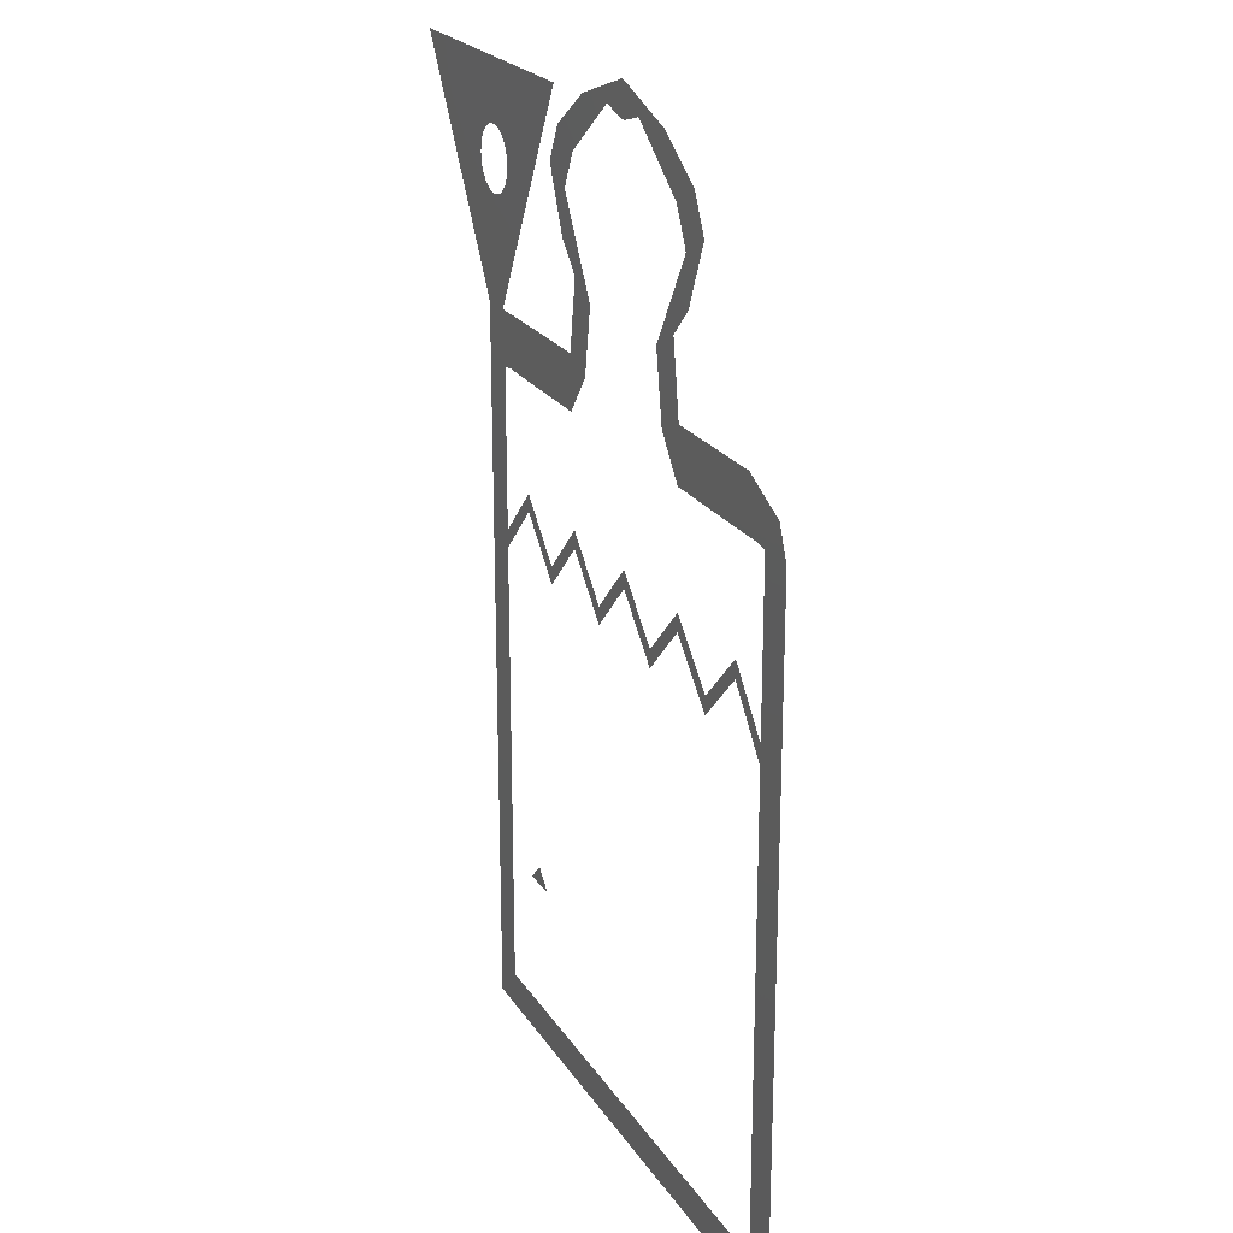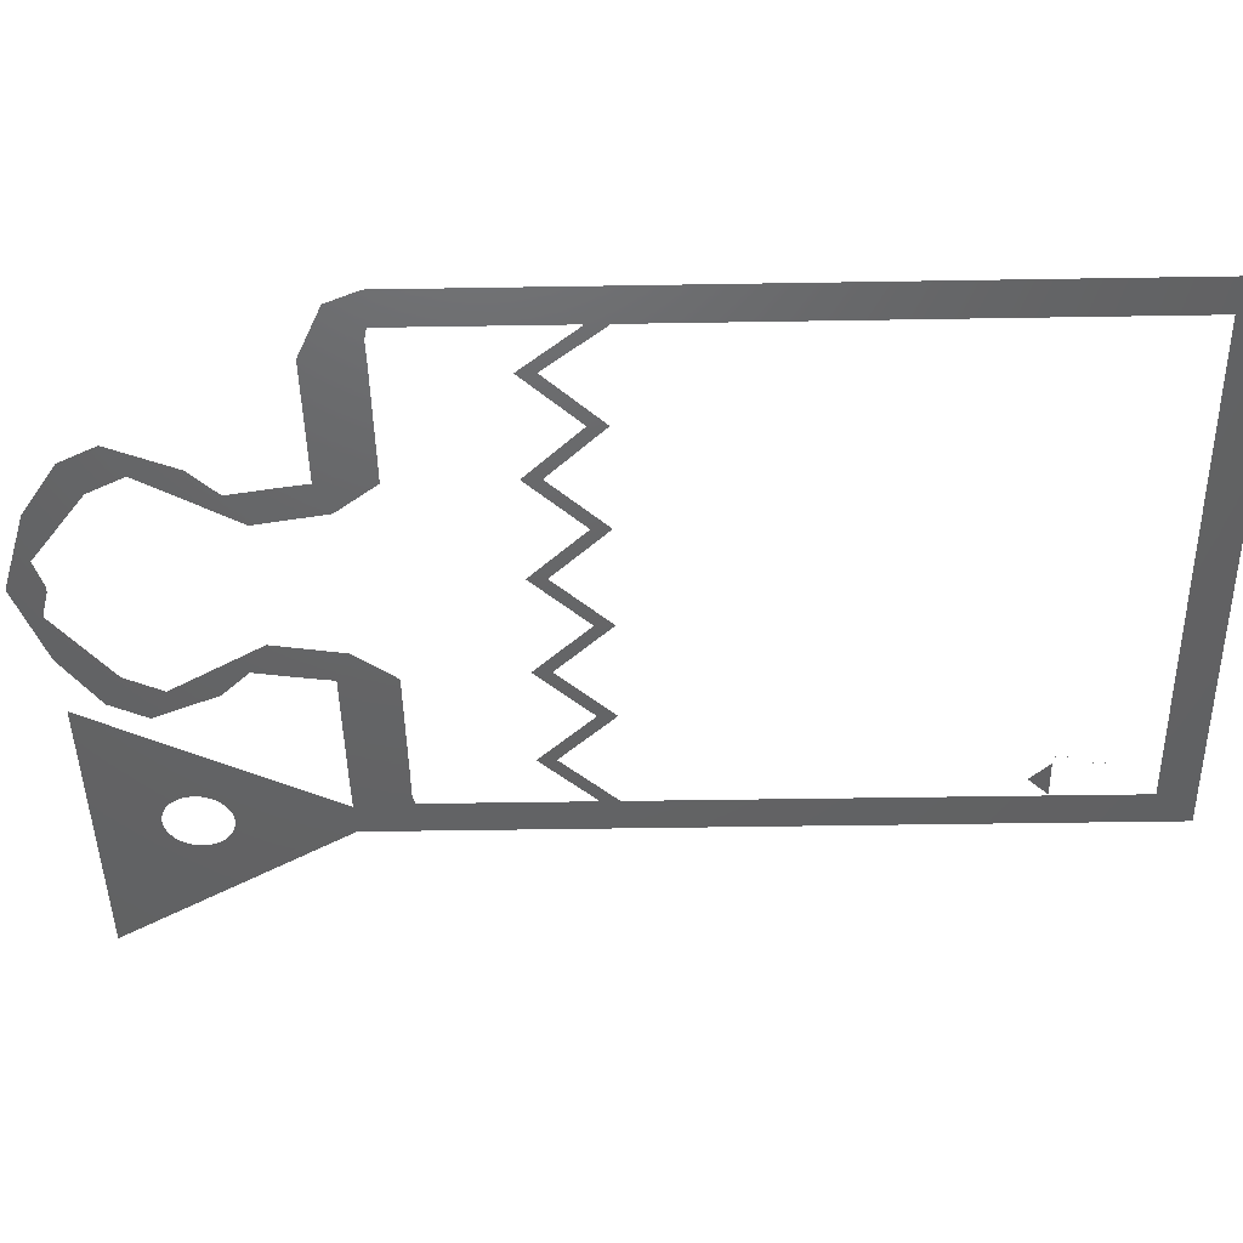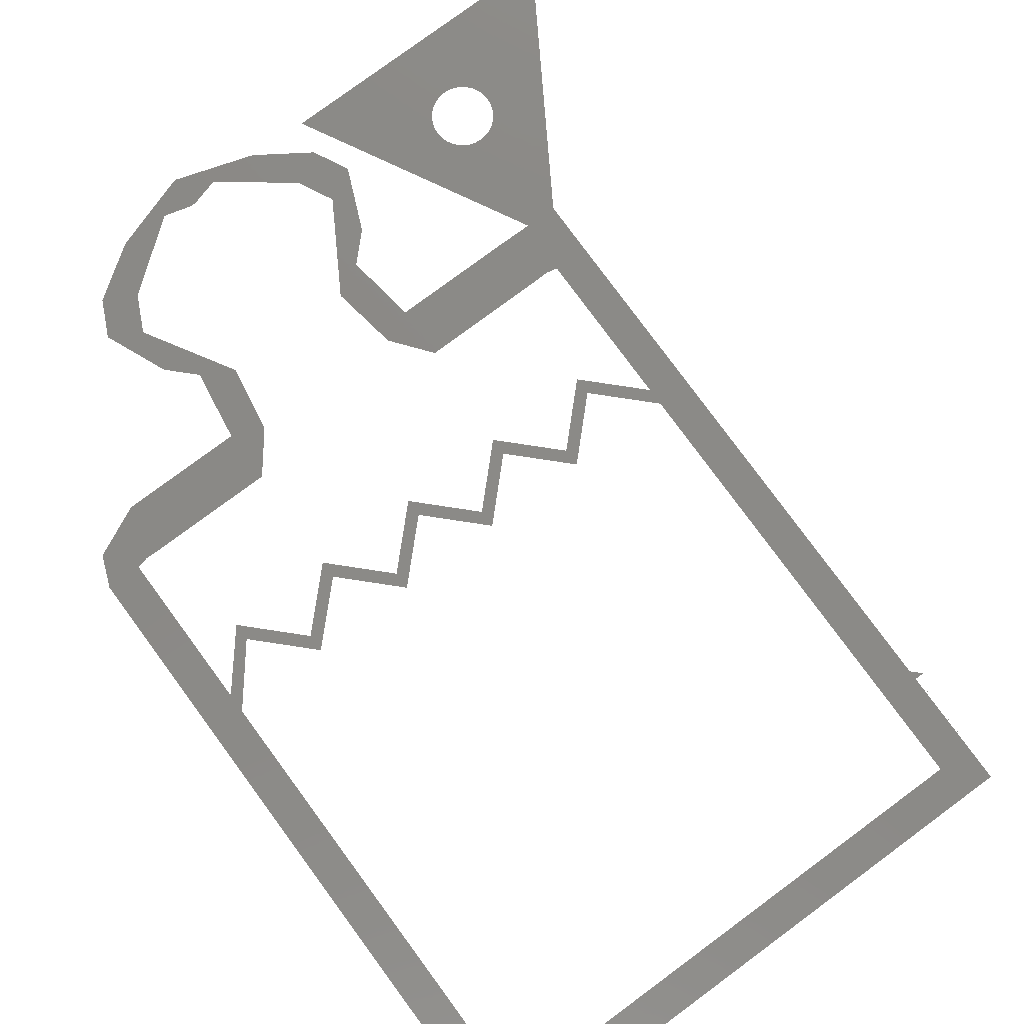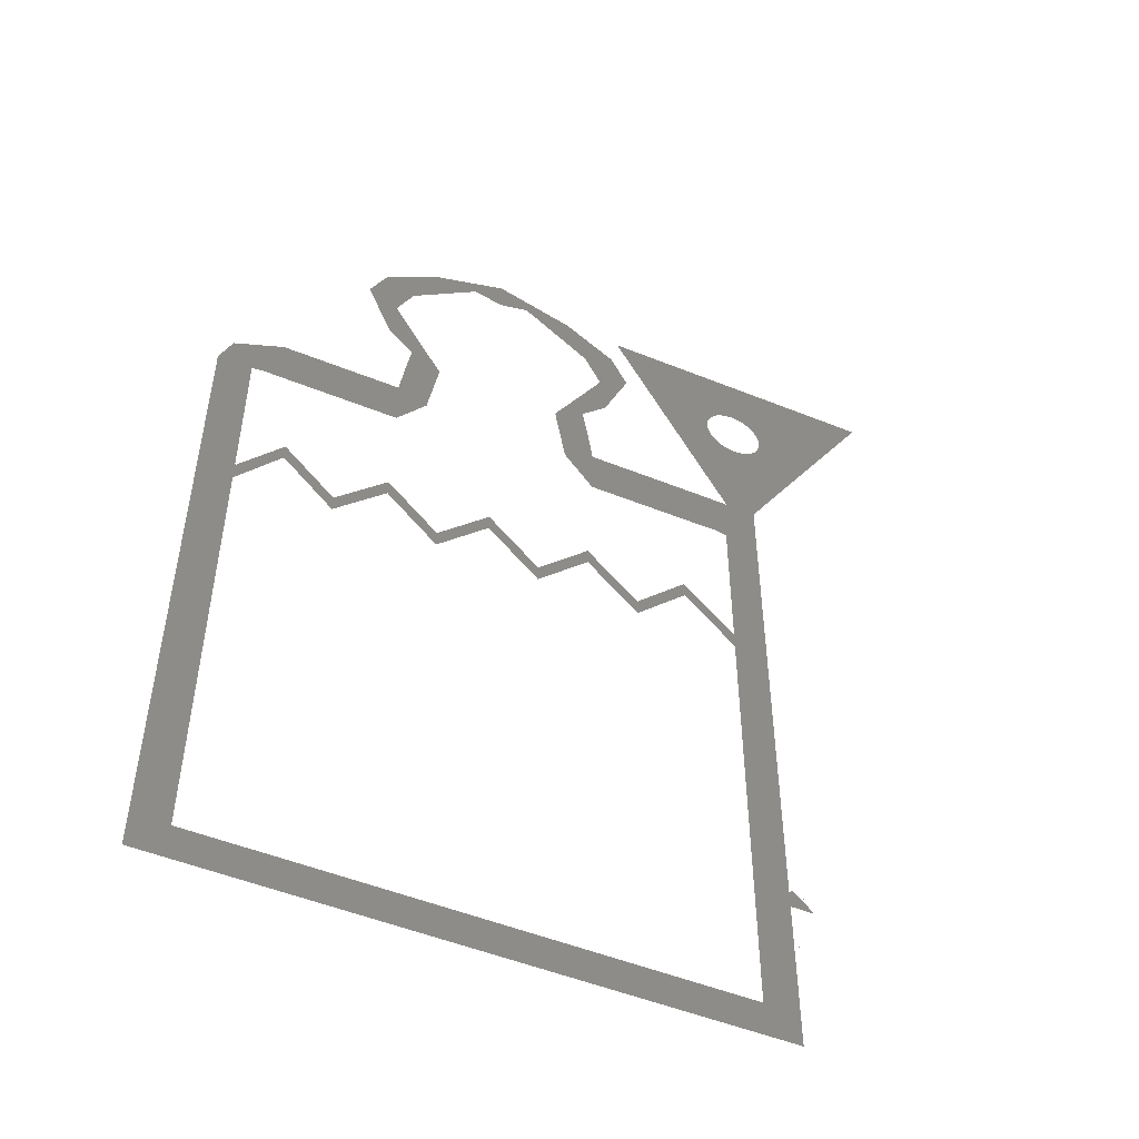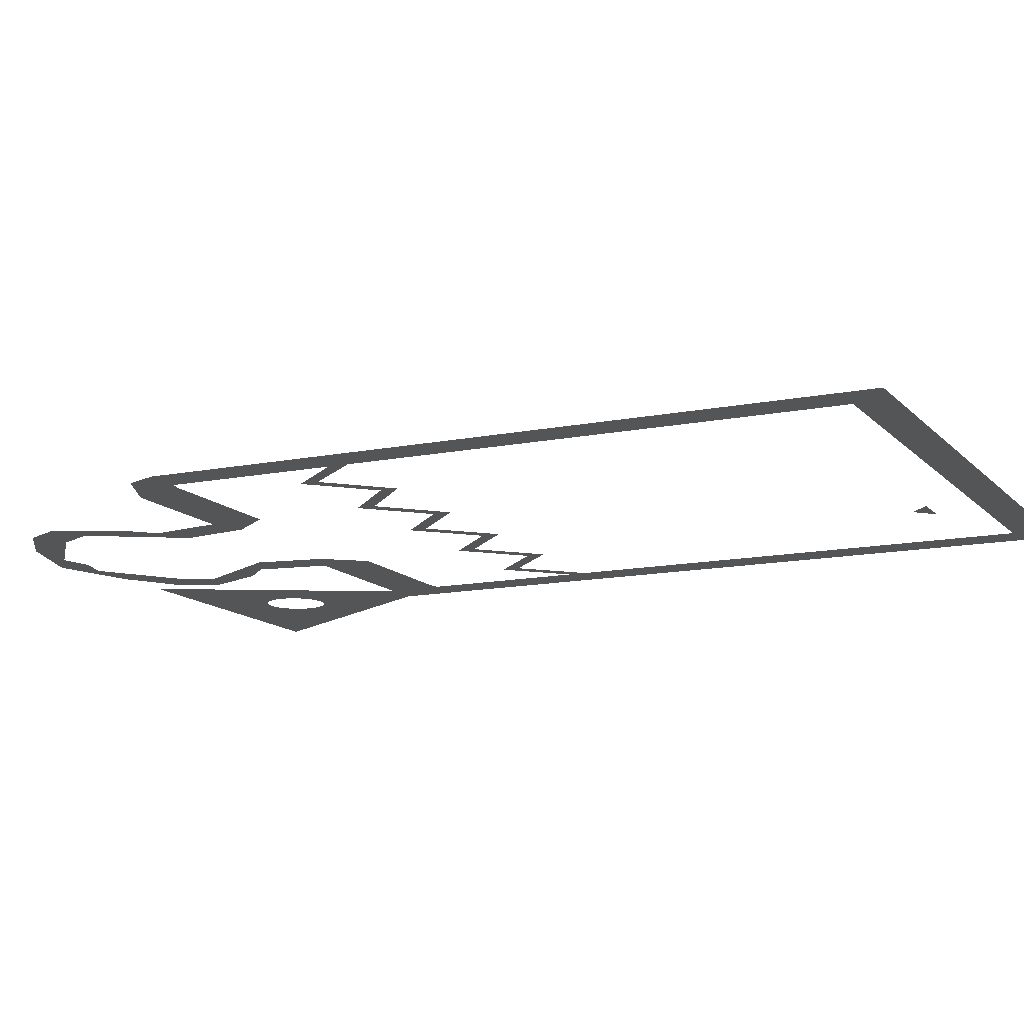
<metadata>
{"format":"stl","ext":"stl","renderer":"f3d","projection":"perspective","resolution":1024,"background":"white","views":[{"elev":22.1,"azim":-114.2,"up":"+Y"},{"elev":-45.5,"azim":-88.9,"up":"+Z"},{"elev":79.8,"azim":-36.4,"up":"+Z"},{"elev":-50.9,"azim":-23.8,"up":"+Y"},{"elev":-13.0,"azim":-64.7,"up":"+Z"}]}
</metadata>
<code>
# stl→obj: 168 verts, 134 faces
v 19 -21 0
v 21 -21 0
v 21 -19 0
v 19 -19 0
v 21 17 0
v 19 17 0
v 19 8 0
v 19 7 0
v 19 -10 0
v 21.01 20.04 0
v 18.33 17.14 0
v 19.19 20.06 0
v 17.37 20.08 0
v 17.33 17.12 0
v 10.37 20.08 0
v 10.33 17.12 0
v 10.11 21.87 0
v 8.587 19.33 0
v 9.753 24.09 0
v 7.947 23.11 0
v 11.25 25.59 0
v 12.75 29.09 0
v 10.95 28.11 0
v 11.75 31.09 0
v 9.947 30.11 0
v 8.753 33.09 0
v 5.947 33.11 0
v 4.311 34.52 0
v 4.389 32.68 0
v -10.56 -21 0
v -12.56 -21 0
v -12.56 -19 0
v -10.56 -19 0
v -10.56 17 0
v -10.56 8 0
v -10.56 9 0
v -12.56 17 0
v -10.56 6.9 0
v -11.83 18.76 0
v -9.898 17.14 0
v -8.937 20.08 0
v -8.89 17.12 0
v -1.937 20.08 0
v -1.89 17.12 0
v -1.677 21.87 0
v -0.1508 19.33 0
v -1.317 24.09 0
v 0.4896 23.11 0
v -2.817 25.59 0
v -4.317 29.09 0
v -2.51 28.11 0
v -3.317 31.09 0
v -1.51 30.11 0
v -0.3171 33.09 0
v 2.49 33.11 0
v 4.125 34.52 0
v 4.048 32.68 0
v 21.84 27.37 0
v 29.01 32.94 0
v 21.87 27.72 0
v 21.84 28.07 0
v 21.73 28.41 0
v 21.57 28.72 0
v 21.34 28.99 0
v 21.73 27.03 0
v 21.57 26.72 0
v 21.34 26.45 0
v 21.07 26.23 0
v 20.76 26.06 0
v 20.42 25.96 0
v 20.07 25.92 0
v 19.38 29.38 0
v 12.19 32.96 0
v 19.07 29.22 0
v 18.8 28.99 0
v 21.07 29.22 0
v 20.76 29.38 0
v 20.42 29.49 0
v 20.07 29.52 0
v 19.72 29.49 0
v 18.57 28.72 0
v 18.41 28.41 0
v 18.31 28.07 0
v 18.27 27.72 0
v 18.31 27.37 0
v 18.41 27.03 0
v 18.57 26.72 0
v 18.8 26.45 0
v 19.07 26.23 0
v 19.38 26.06 0
v 19.72 25.96 0
v 16 11 0
v 16 10 0
v 13 8 0
v 13 7 0
v 10 11 0
v 10 10 0
v 7 8 0
v 7 7 0
v 4 11 0
v 4 10 0
v 1 8 0
v 1 7 0
v -2 11 0
v -2 10 0
v -5 8 0
v -5 7 0
v -8 11 0
v -8 10 0
v -10.5 8 0
v -10.5 6.9 0
v 20 -13.04 2
v 21.14 -14.17 2
v 18.87 -14.17 2
v 19.48 -14.46 3
v 19.51 -14.49 3
v 19.45 -14.49 3
v 19.98 -15.06 3
v 20.01 -15.09 3
v 19.95 -15.09 3
v 20.48 -14.46 3
v 20.51 -14.49 3
v 20.45 -14.49 3
v 20.48 -15.86 3
v 20.51 -15.89 3
v 20.45 -15.89 3
v 19.48 -15.86 3
v 19.51 -15.89 3
v 19.45 -15.89 3
v 19.98 -15.86 3
v 20.01 -15.89 3
v 19.95 -15.89 3
v 19.98 -14.46 3
v 20.01 -14.49 3
v 19.95 -14.49 3
v 19.48 -15.06 3
v 19.51 -15.09 3
v 19.45 -15.09 3
v 20.48 -15.06 3
v 20.51 -15.09 3
v 20.45 -15.09 3
v 19.48 -16.36 3
v 19.51 -16.39 3
v 19.45 -16.39 3
v 19.98 -16.96 3
v 20.01 -16.99 3
v 19.95 -16.99 3
v 20.48 -16.36 3
v 20.51 -16.39 3
v 20.45 -16.39 3
v 20.48 -17.76 3
v 20.51 -17.79 3
v 20.45 -17.79 3
v 19.48 -17.76 3
v 19.51 -17.79 3
v 19.45 -17.79 3
v 19.98 -17.76 3
v 20.01 -17.79 3
v 19.95 -17.79 3
v 19.98 -16.36 3
v 20.01 -16.39 3
v 19.95 -16.39 3
v 19.48 -16.96 3
v 19.51 -16.99 3
v 19.45 -16.99 3
v 20.48 -16.96 3
v 20.51 -16.99 3
v 20.45 -16.99 3
f 1 2 3
f 4 1 3
f 5 6 7
f 3 5 7
f 3 7 8
f 3 8 9
f 4 3 9
f 6 5 10
f 10 11 6
f 12 13 14
f 10 12 14
f 11 10 14
f 14 13 15
f 15 16 14
f 16 15 17
f 17 18 16
f 18 17 19
f 19 20 18
f 21 22 23
f 20 21 23
f 20 19 21
f 23 22 24
f 24 25 23
f 25 24 26
f 26 27 25
f 27 26 28
f 28 29 27
f 30 31 32
f 32 33 30
f 34 35 36
f 37 34 36
f 32 37 36
f 32 36 38
f 33 32 38
f 34 37 39
f 39 40 34
f 40 39 41
f 41 42 40
f 42 41 43
f 43 44 42
f 44 43 45
f 45 46 44
f 46 45 47
f 47 48 46
f 49 50 51
f 48 49 51
f 48 47 49
f 51 50 52
f 52 53 51
f 53 52 54
f 54 55 53
f 55 54 56
f 56 57 55
f 1 4 33
f 30 1 33
f 58 59 10
f 58 60 59
f 60 61 59
f 61 62 59
f 62 63 59
f 63 64 59
f 65 58 10
f 66 65 10
f 67 66 10
f 68 67 10
f 69 68 10
f 70 69 10
f 70 10 71
f 72 73 59
f 72 74 73
f 74 75 73
f 64 76 59
f 76 77 59
f 77 78 59
f 78 79 59
f 79 80 59
f 80 72 59
f 81 73 75
f 81 82 73
f 82 83 73
f 83 84 73
f 84 85 73
f 85 12 73
f 85 86 12
f 86 87 12
f 87 88 12
f 88 89 12
f 89 90 12
f 90 91 12
f 91 71 12
f 71 10 12
f 29 28 56
f 56 57 29
f 8 7 92
f 92 93 8
f 93 92 94
f 94 95 93
f 95 94 96
f 96 97 95
f 97 96 98
f 98 99 97
f 99 98 100
f 100 101 99
f 101 100 102
f 102 103 101
f 103 102 104
f 104 105 103
f 105 104 106
f 106 107 105
f 107 106 108
f 108 109 107
f 109 108 110
f 110 111 109
f 110 35 38
f 38 111 110
f 112 113 114
f 115 116 117
f 118 119 120
f 121 122 123
f 124 125 126
f 127 128 129
f 130 131 132
f 133 134 135
f 136 137 138
f 139 140 141
f 142 143 144
f 145 146 147
f 148 149 150
f 151 152 153
f 154 155 156
f 157 158 159
f 160 161 162
f 163 164 165
f 166 167 168

</code>
